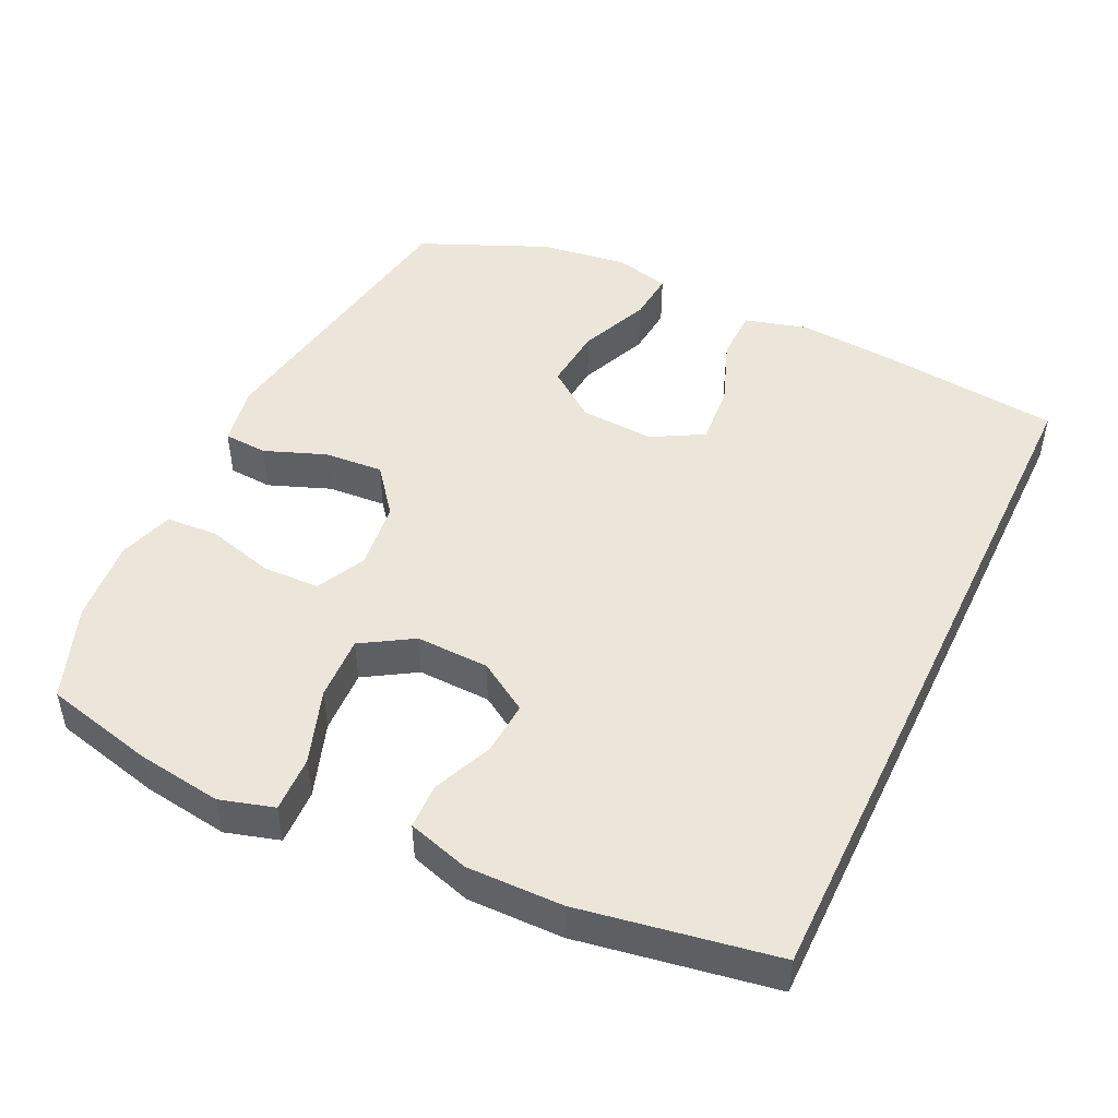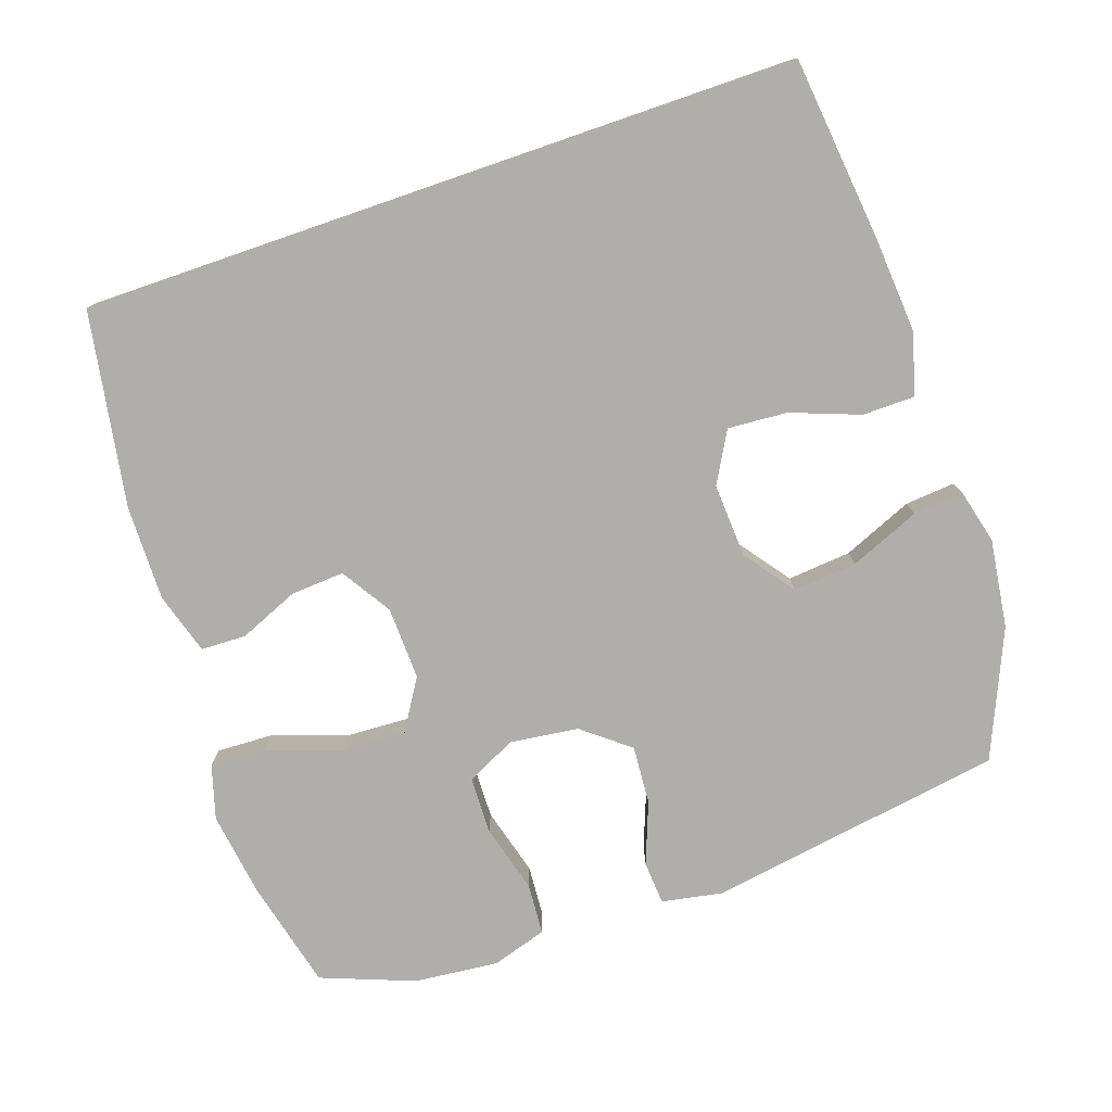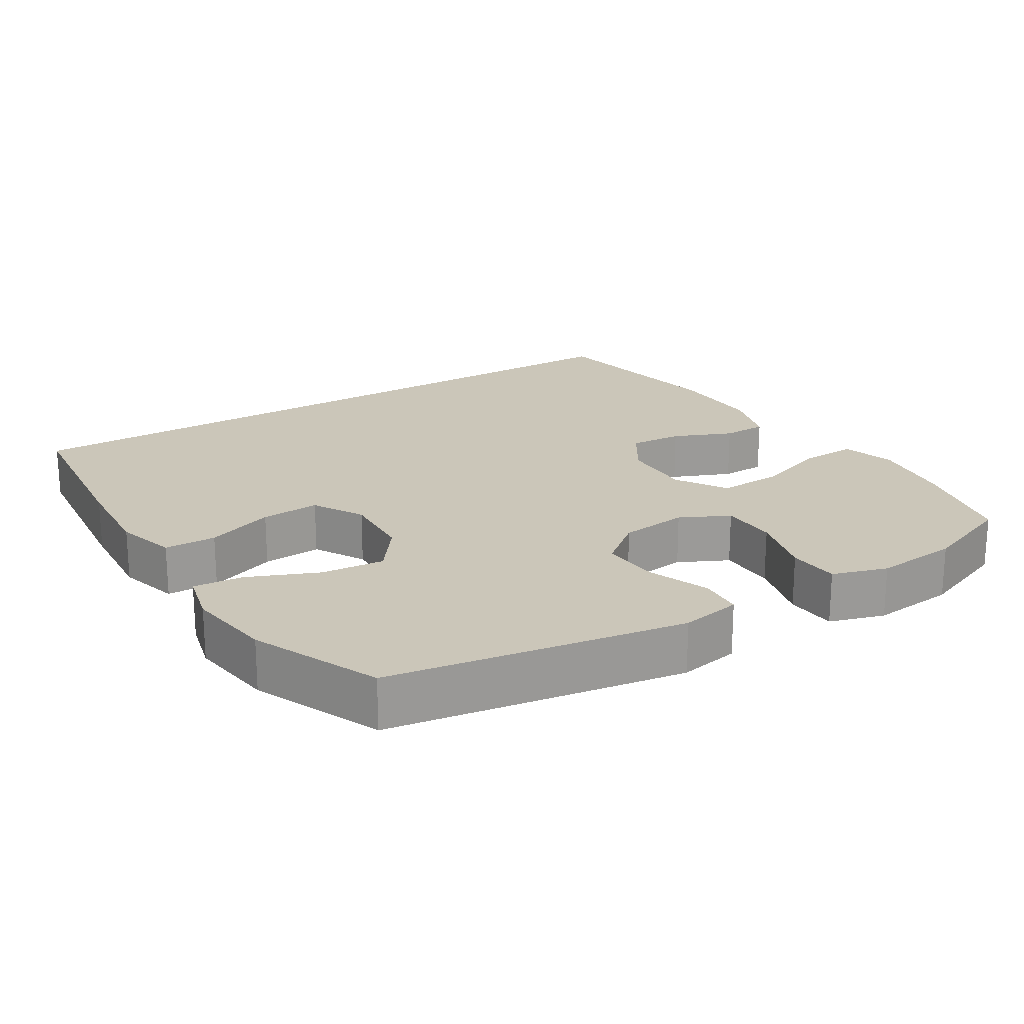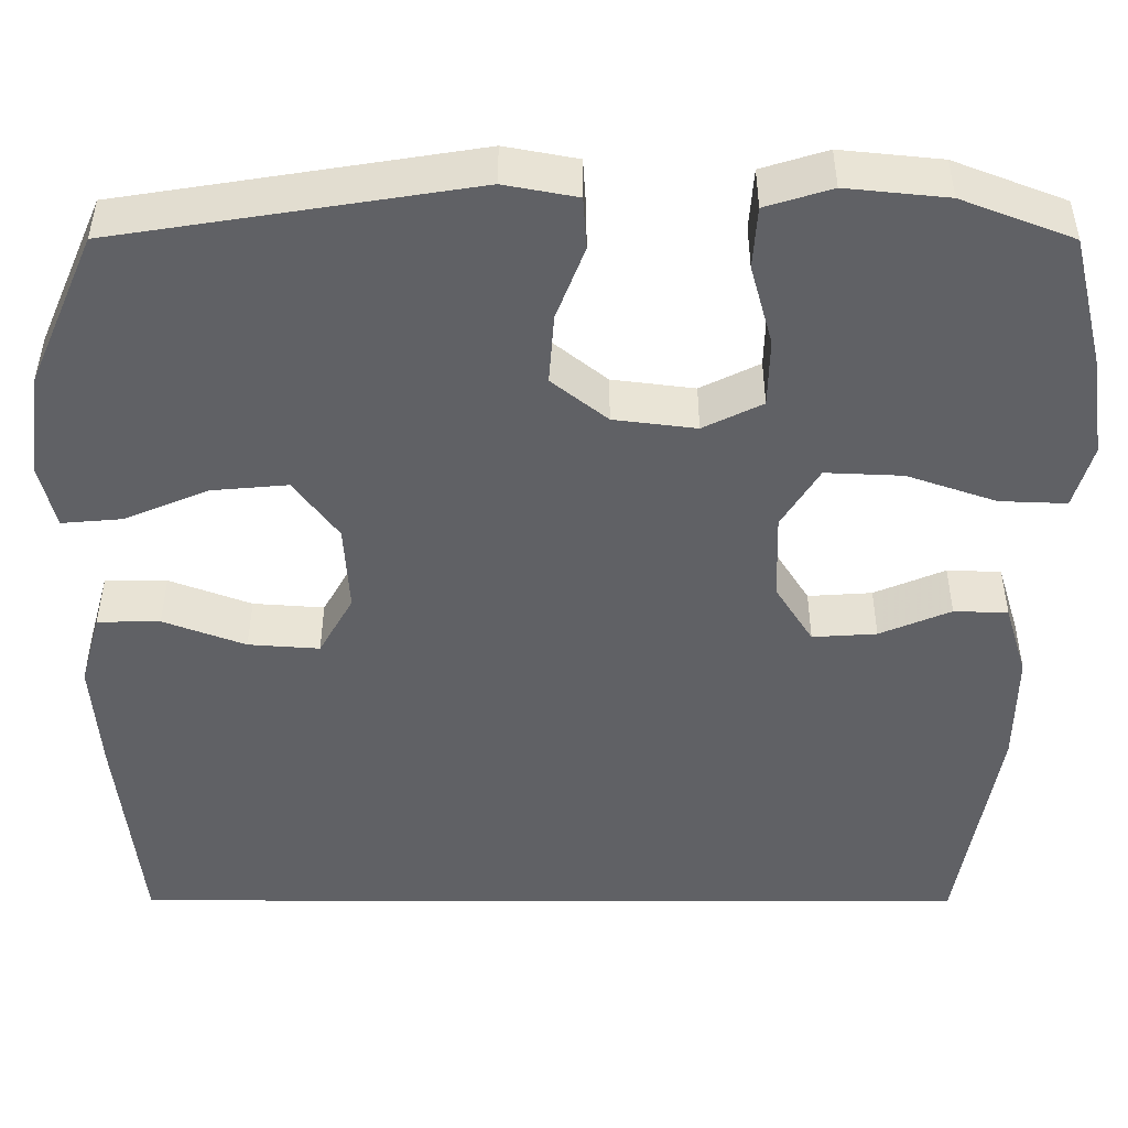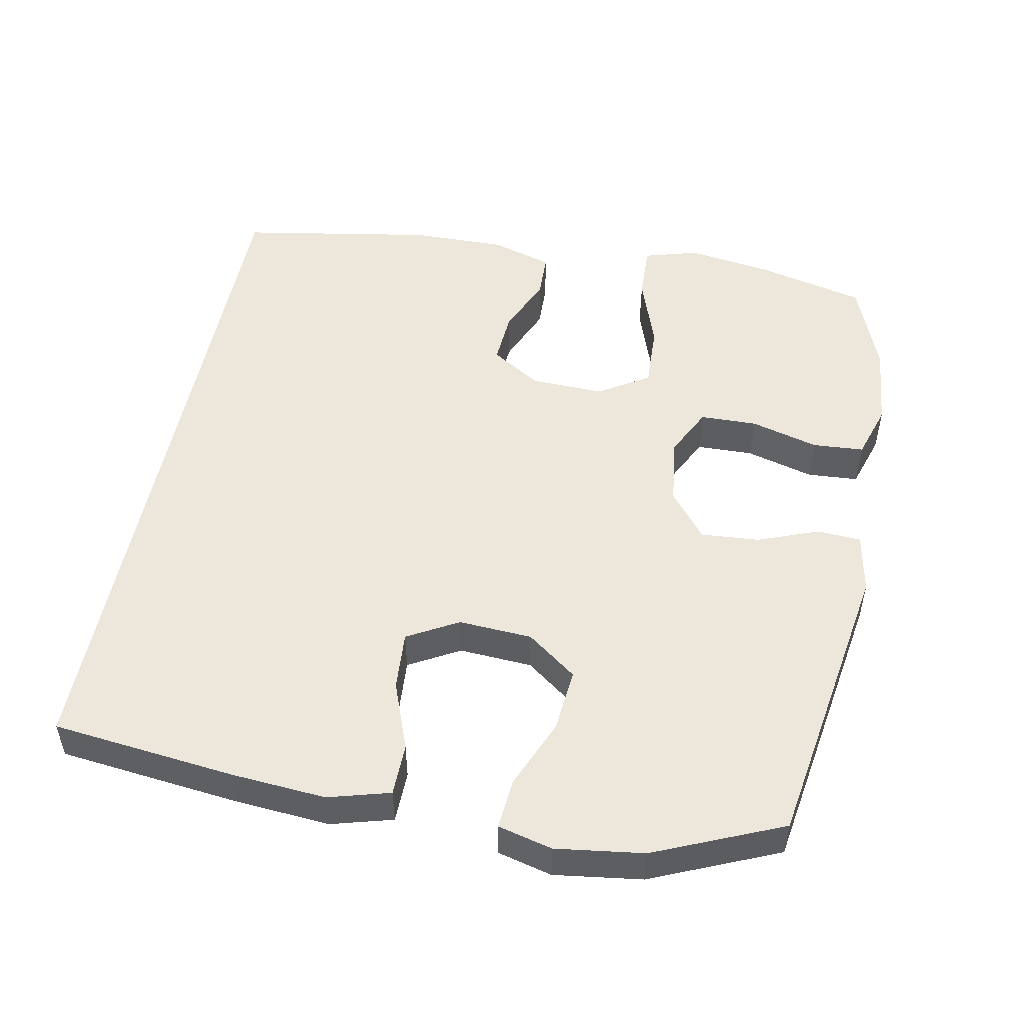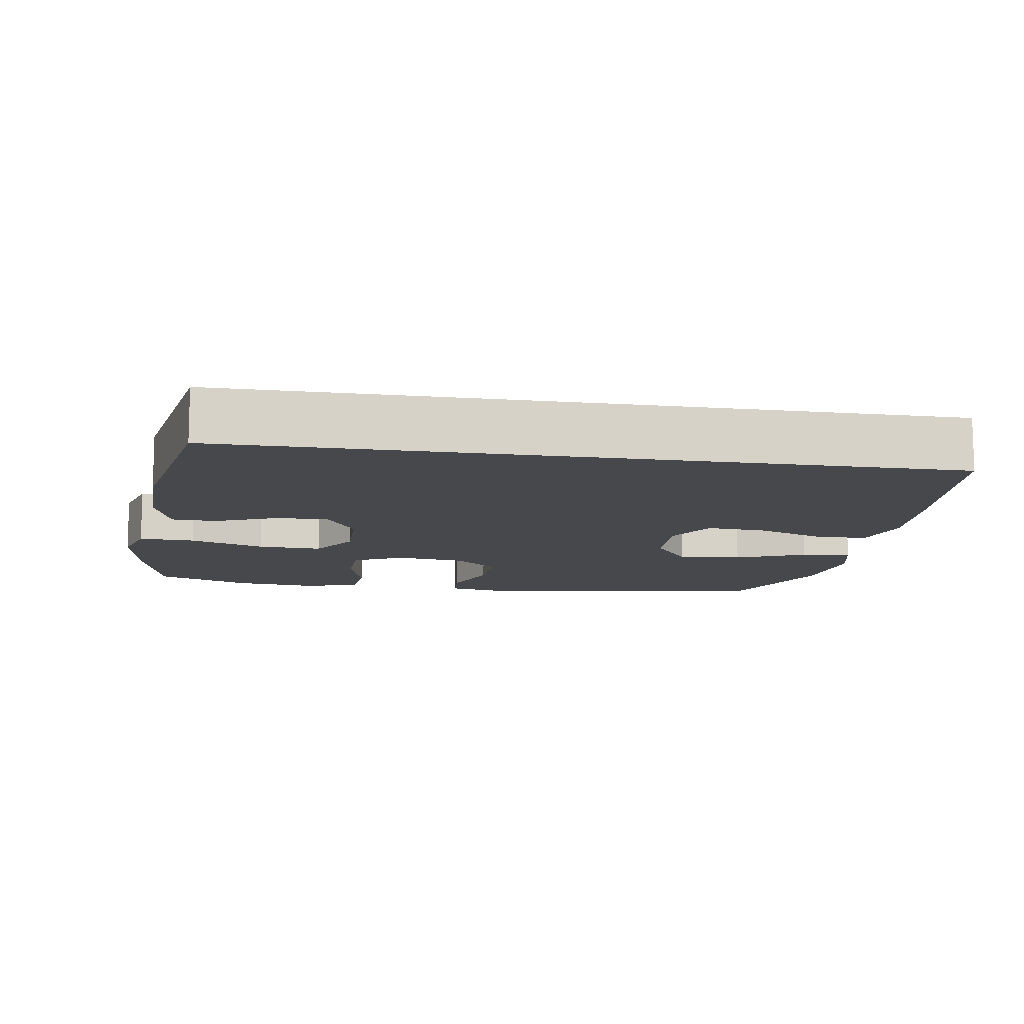
<metadata>
{"format":"obj","ext":"obj","renderer":"f3d","projection":"perspective","resolution":1024,"background":"white","views":[{"elev":47.7,"azim":115.6,"up":"+Y"},{"elev":-77.6,"azim":-161.0,"up":"+Y"},{"elev":20.9,"azim":-31.8,"up":"+Y"},{"elev":41.4,"azim":0.1,"up":"+Z"},{"elev":50.9,"azim":-78.9,"up":"+Y"},{"elev":-11.3,"azim":171.0,"up":"+Y"}]}
</metadata>
<code>
v -0.538 0.07 -0.5
v -0.566 0.07 -0.244
v -0.576 0.07 -0.111
v -0.552 0.07 -0.025
v -0.479 0.07 -0.024
v -0.383 0.07 -0.06
v -0.3 0.07 -0.066
v -0.26 0.07 0.005
v -0.266 0.07 0.108
v -0.318 0.07 0.178
v -0.407 0.07 0.17
v -0.505 0.07 0.129
v -0.575 0.07 0.123
v -0.594 0.07 0.199
v -0.577 0.07 0.322
v -0.5 0.07 0.5
v -0.086 0.07 0.566
v -0.001 0.07 0.55
v 0.003 0.07 0.489
v -0.03 0.07 0.403
v -0.036 0.07 0.321
v 0.029 0.07 0.269
v 0.125 0.07 0.257
v 0.194 0.07 0.291
v 0.196 0.07 0.371
v 0.17 0.07 0.466
v 0.175 0.07 0.538
v 0.252 0.07 0.562
v 0.37 0.07 0.55
v 0.5 0.07 0.5
v 0.537 0.07 0.347
v 0.554 0.07 0.228
v 0.532 0.07 0.153
v 0.454 0.07 0.156
v 0.35 0.07 0.192
v 0.26 0.07 0.196
v 0.216 0.07 0.125
v 0.219 0.07 0.023
v 0.263 0.07 -0.047
v 0.338 0.07 -0.042
v 0.421 0.07 -0.007
v 0.484 0.07 -0.009
v 0.51 0.07 -0.095
v 0.508 0.07 -0.228
v 0.461 0.07 -0.5
v -0.538 0 -0.5
v -0.566 0 -0.244
v -0.576 0 -0.111
v -0.552 0 -0.025
v -0.479 0 -0.024
v -0.383 0 -0.06
v -0.3 0 -0.066
v -0.26 0 0.005
v -0.266 0 0.108
v -0.318 0 0.178
v -0.407 0 0.17
v -0.505 0 0.129
v -0.575 0 0.123
v -0.594 0 0.199
v -0.577 0 0.322
v -0.5 0 0.5
v -0.086 0 0.566
v -0.001 0 0.55
v 0.003 0 0.489
v -0.03 0 0.403
v -0.036 0 0.321
v 0.029 0 0.269
v 0.125 0 0.257
v 0.194 0 0.291
v 0.196 0 0.371
v 0.17 0 0.466
v 0.175 0 0.538
v 0.252 0 0.562
v 0.37 0 0.55
v 0.5 0 0.5
v 0.537 0 0.347
v 0.554 0 0.228
v 0.532 0 0.153
v 0.454 0 0.156
v 0.35 0 0.192
v 0.26 0 0.196
v 0.216 0 0.125
v 0.219 0 0.023
v 0.263 0 -0.047
v 0.338 0 -0.042
v 0.421 0 -0.007
v 0.484 0 -0.009
v 0.51 0 -0.095
v 0.508 0 -0.228
v 0.461 0 -0.5
f 44 45 1
f 43 44 1
f 42 43 1
f 41 42 1
f 40 41 1
f 1 2 3
f 40 1 3
f 39 40 3
f 33 34 35
f 32 33 35
f 31 32 35
f 30 31 35
f 29 30 35
f 28 29 35
f 27 28 35
f 26 27 35
f 25 26 35
f 24 25 35 36
f 23 24 36 37
f 18 19 20
f 17 18 20
f 16 17 20
f 15 16 20
f 14 15 20
f 13 14 20
f 12 13 20
f 11 12 20
f 10 11 20 21
f 9 10 21 22
f 3 4 5 6
f 3 6 7
f 39 3 7
f 38 39 7 8
f 23 37 38
f 22 23 38
f 9 22 38
f 8 9 38
f 46 90 89
f 46 89 88
f 46 88 87
f 46 87 86
f 46 86 85
f 48 47 46
f 48 46 85
f 48 85 84
f 80 79 78
f 80 78 77
f 80 77 76
f 80 76 75
f 80 75 74
f 80 74 73
f 80 73 72
f 80 72 71
f 80 71 70
f 81 80 70 69
f 82 81 69 68
f 65 64 63
f 65 63 62
f 65 62 61
f 65 61 60
f 65 60 59
f 65 59 58
f 65 58 57
f 65 57 56
f 66 65 56 55
f 67 66 55 54
f 51 50 49 48
f 52 51 48
f 52 48 84
f 53 52 84 83
f 83 82 68
f 83 68 67
f 83 67 54
f 83 54 53
f 1 46 47 2
f 2 47 48 3
f 3 48 49 4
f 4 49 50 5
f 5 50 51 6
f 6 51 52 7
f 7 52 53 8
f 8 53 54 9
f 9 54 55 10
f 10 55 56 11
f 11 56 57 12
f 12 57 58 13
f 13 58 59 14
f 14 59 60 15
f 15 60 61 16
f 16 61 62 17
f 17 62 63 18
f 18 63 64 19
f 19 64 65 20
f 20 65 66 21
f 21 66 67 22
f 22 67 68 23
f 23 68 69 24
f 24 69 70 25
f 25 70 71 26
f 26 71 72 27
f 27 72 73 28
f 28 73 74 29
f 29 74 75 30
f 30 75 76 31
f 31 76 77 32
f 32 77 78 33
f 33 78 79 34
f 34 79 80 35
f 35 80 81 36
f 36 81 82 37
f 37 82 83 38
f 38 83 84 39
f 39 84 85 40
f 40 85 86 41
f 41 86 87 42
f 42 87 88 43
f 43 88 89 44
f 44 89 90 45
f 45 90 46 1

</code>
